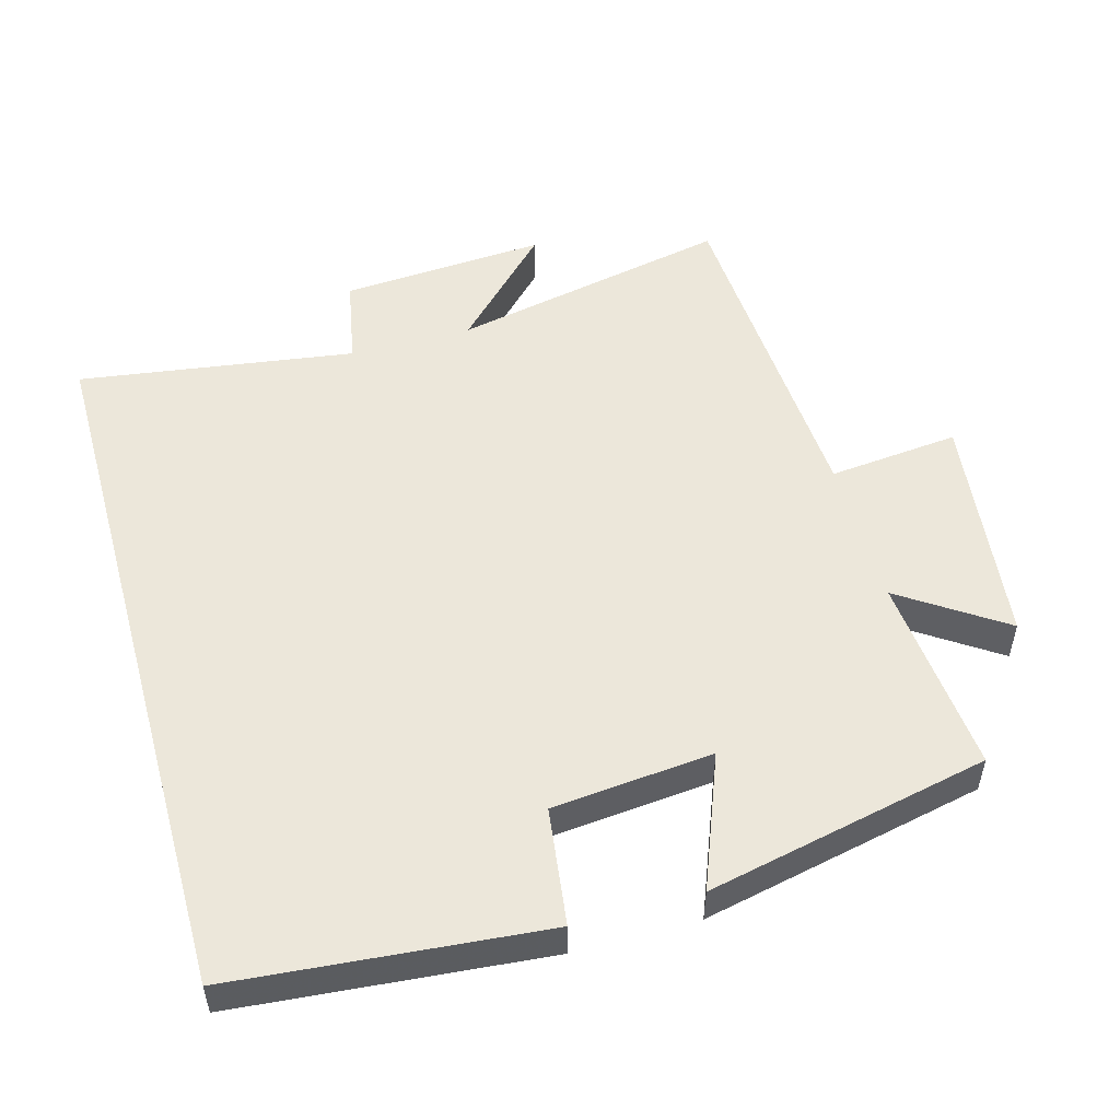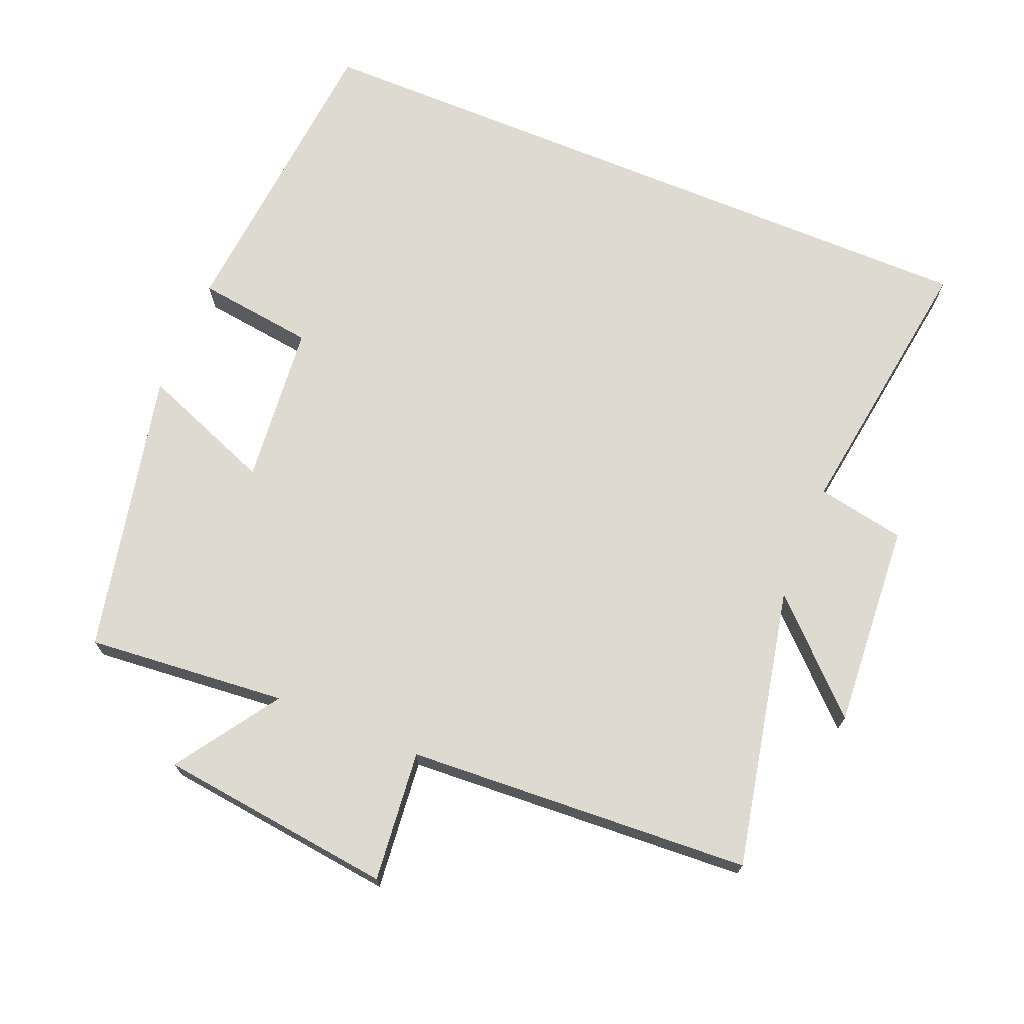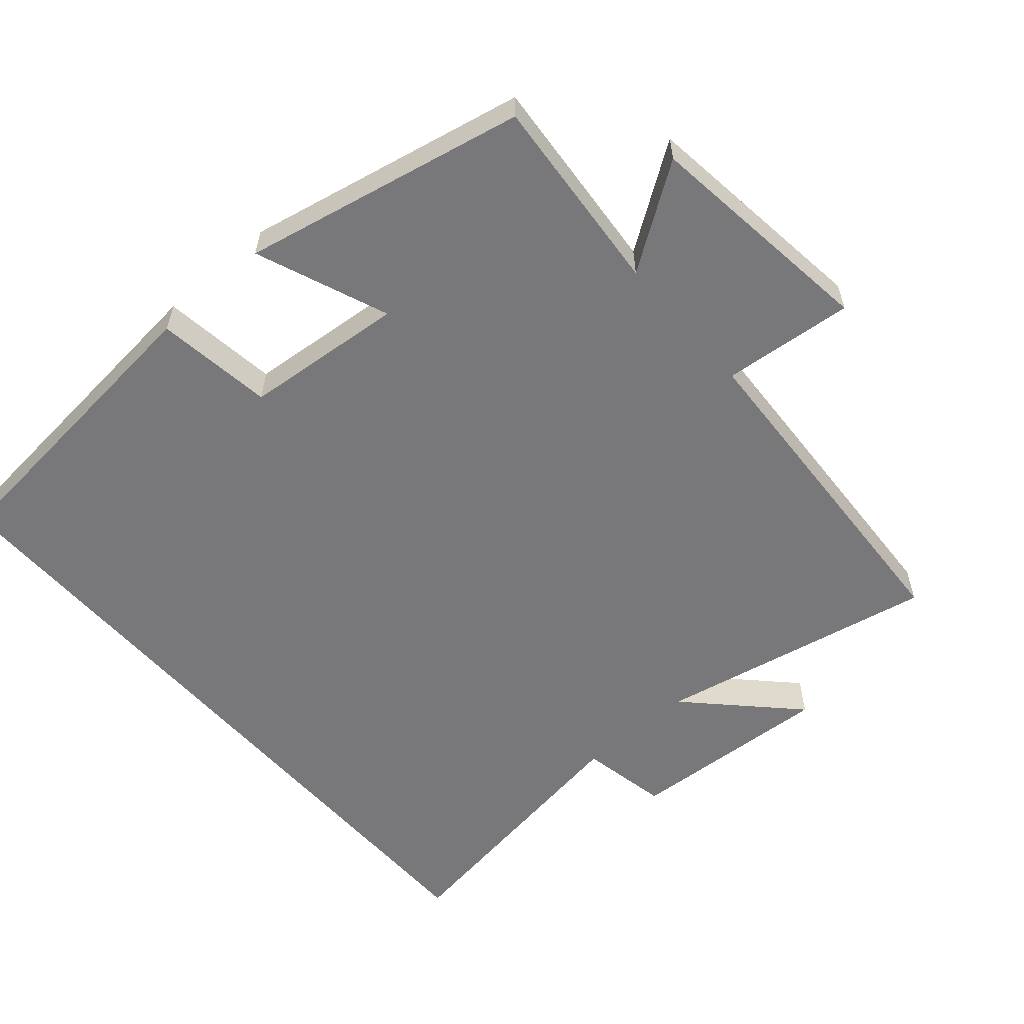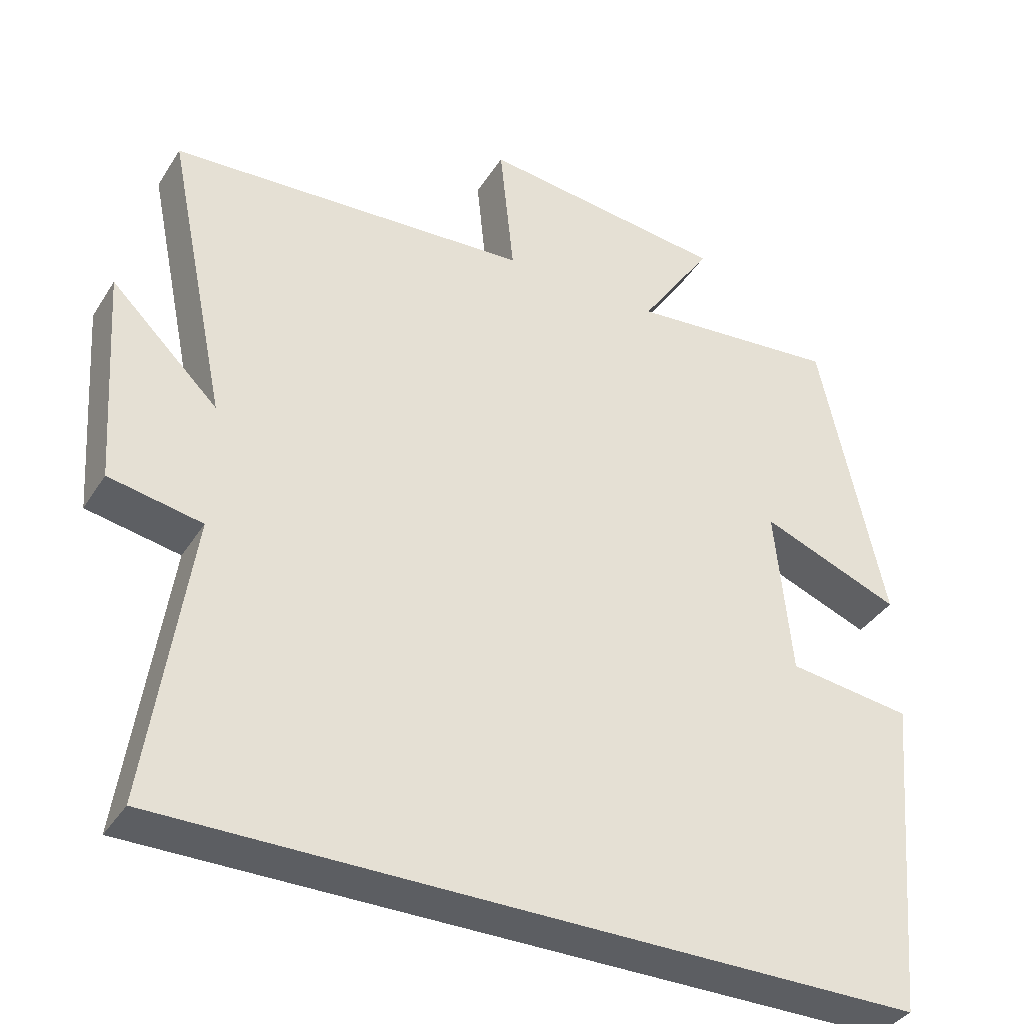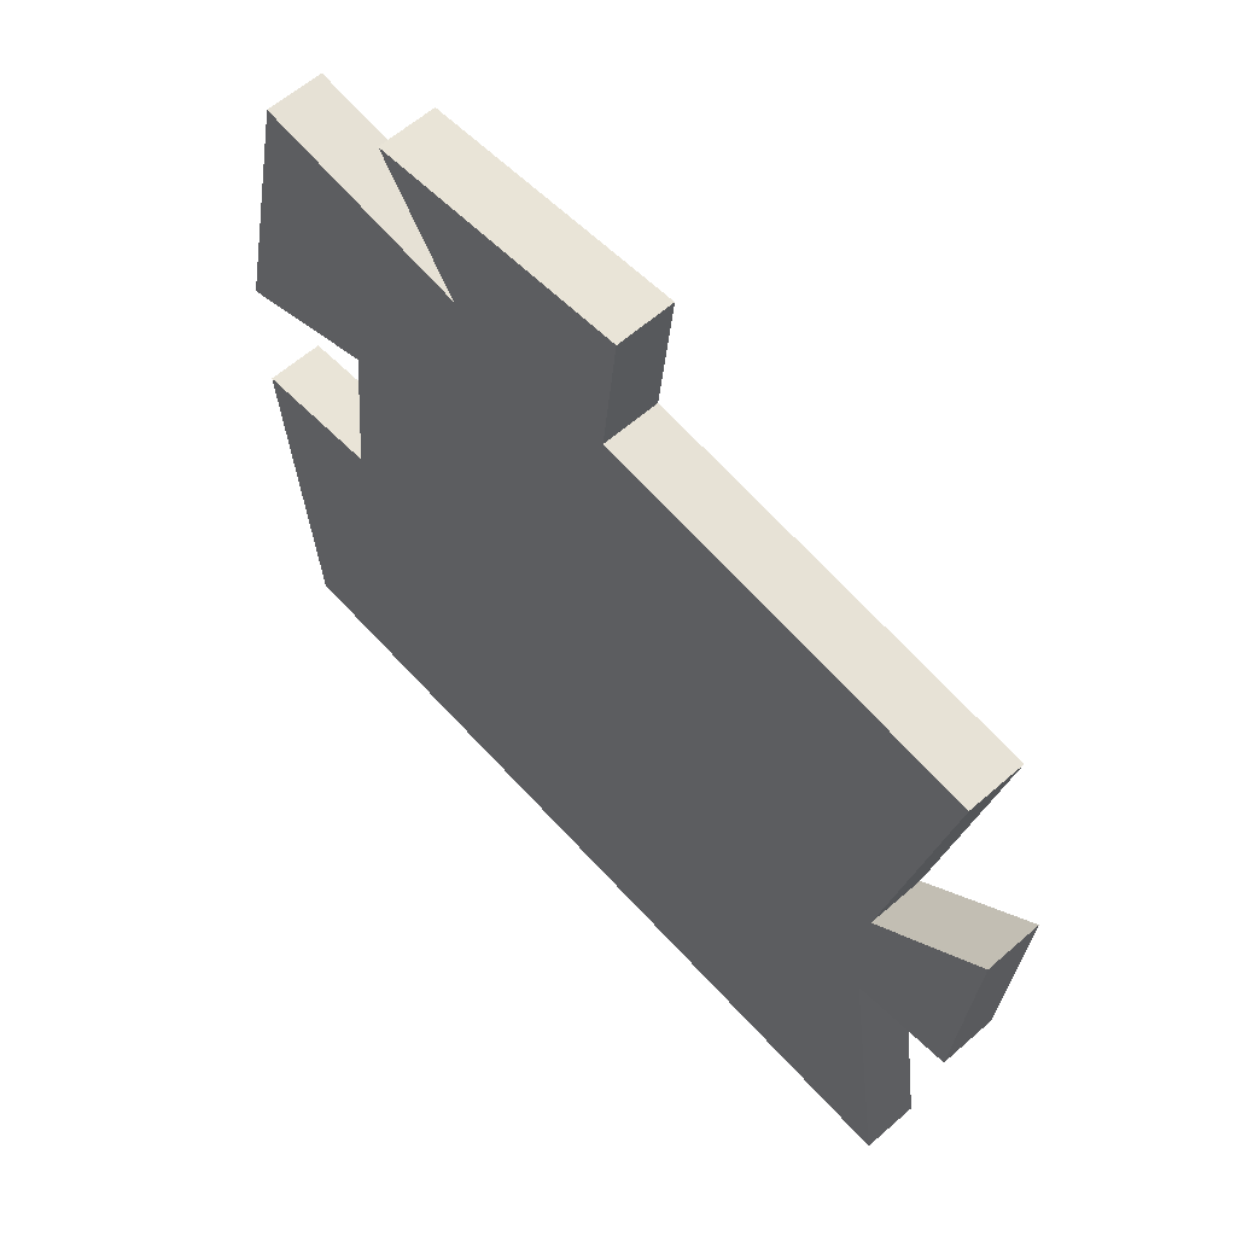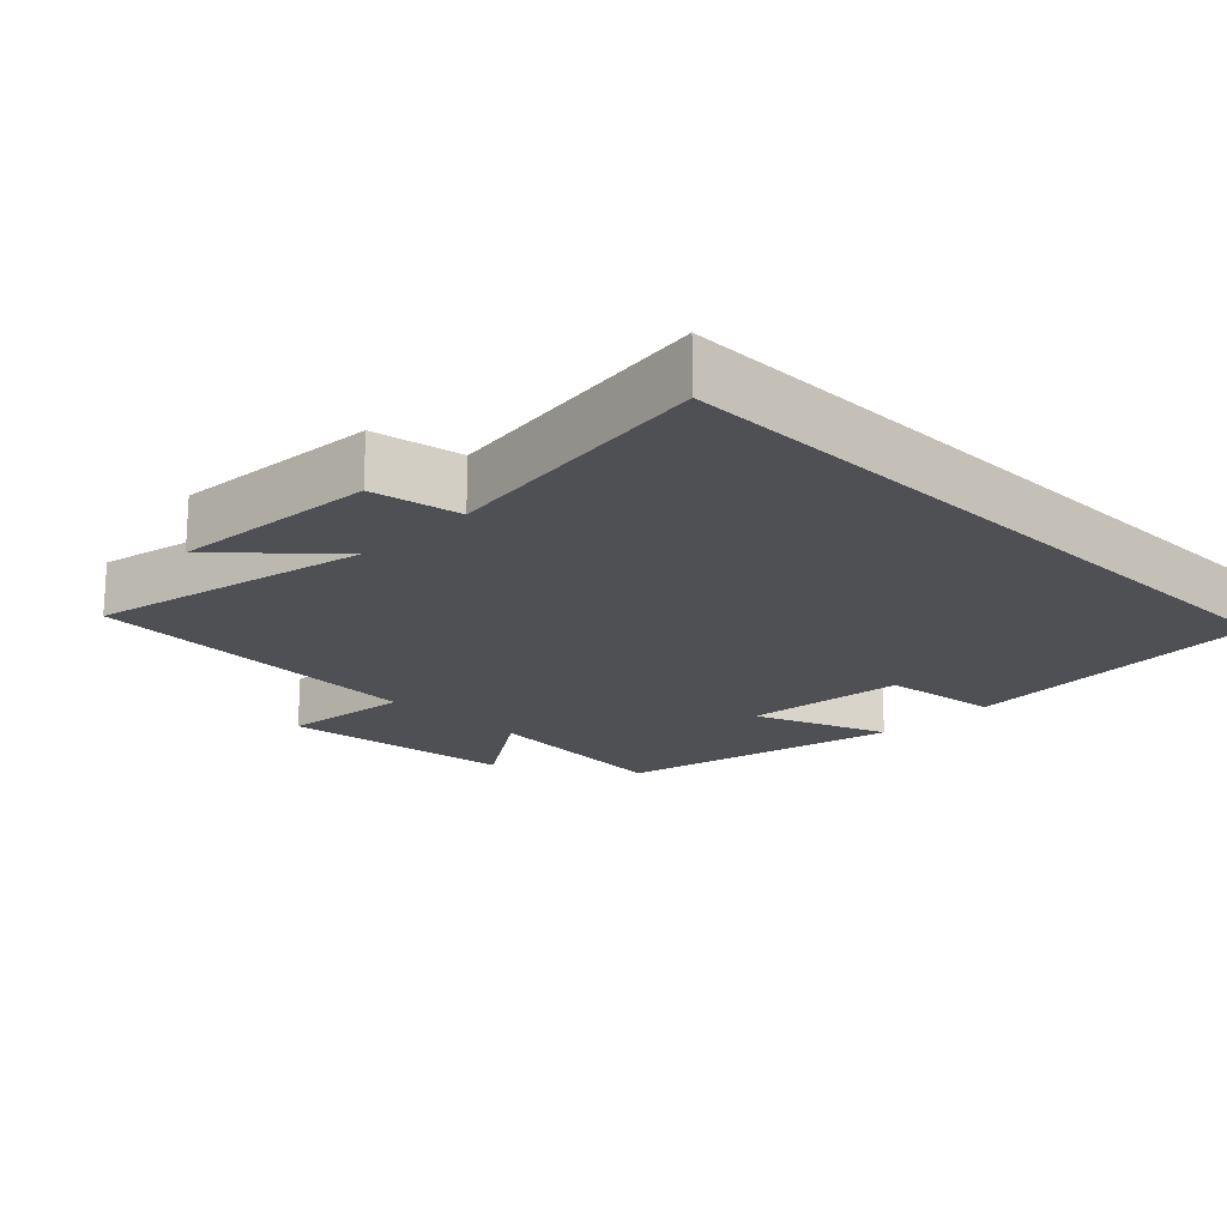
<metadata>
{"format":"obj","ext":"obj","renderer":"f3d","projection":"perspective","resolution":1024,"background":"white","views":[{"elev":52.3,"azim":-105.6,"up":"+Y"},{"elev":71.0,"azim":22.4,"up":"+Y"},{"elev":-57.6,"azim":-48.7,"up":"+Y"},{"elev":-37.5,"azim":151.3,"up":"+Z"},{"elev":61.2,"azim":48.3,"up":"+Z"},{"elev":-18.7,"azim":135.0,"up":"+Y"}]}
</metadata>
<code>
v 0.557 0.07 -0.5
v -0.46 0.07 -0.5
v -0.5 0.07 -0.057
v -0.332 0.07 -0.035
v -0.31 0.07 0.195
v -0.5 0.07 0.121
v -0.413 0.07 0.526
v -0.127 0.07 0.5
v -0.226 0.07 0.647
v 0.11 0.07 0.687
v 0.091 0.07 0.5
v 0.583 0.07 0.471
v 0.5 0.07 0.071
v 0.646 0.07 0.213
v 0.626 0.07 -0.081
v 0.5 0.07 -0.105
v 0.557 0 -0.5
v -0.46 0 -0.5
v -0.5 0 -0.057
v -0.332 0 -0.035
v -0.31 0 0.195
v -0.5 0 0.121
v -0.413 0 0.526
v -0.127 0 0.5
v -0.226 0 0.647
v 0.11 0 0.687
v 0.091 0 0.5
v 0.583 0 0.471
v 0.5 0 0.071
v 0.646 0 0.213
v 0.626 0 -0.081
v 0.5 0 -0.105
f 13 14 15 16
f 11 12 13
f 11 13 16
f 8 9 10 11
f 8 11 16 1
f 5 6 7 8
f 4 5 8 1
f 1 2 3 4
f 32 31 30 29
f 29 28 27
f 32 29 27
f 27 26 25 24
f 17 32 27 24
f 24 23 22 21
f 17 24 21 20
f 20 19 18 17
f 1 17 18 2
f 2 18 19 3
f 3 19 20 4
f 4 20 21 5
f 5 21 22 6
f 6 22 23 7
f 7 23 24 8
f 8 24 25 9
f 9 25 26 10
f 10 26 27 11
f 11 27 28 12
f 12 28 29 13
f 13 29 30 14
f 14 30 31 15
f 15 31 32 16
f 16 32 17 1

</code>
